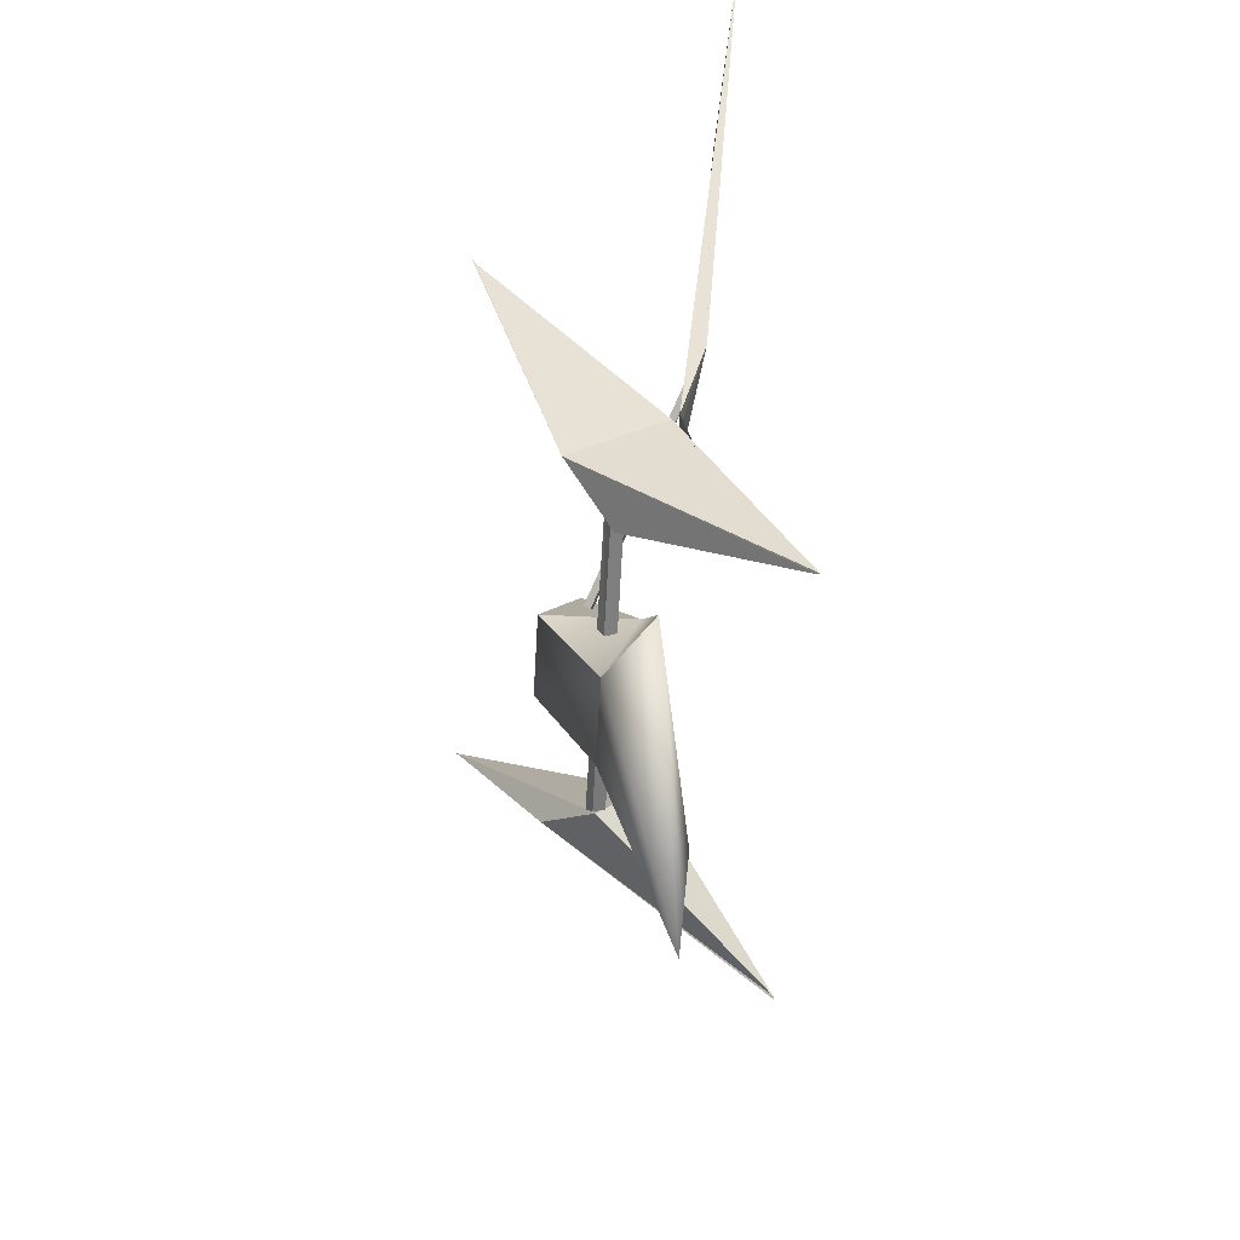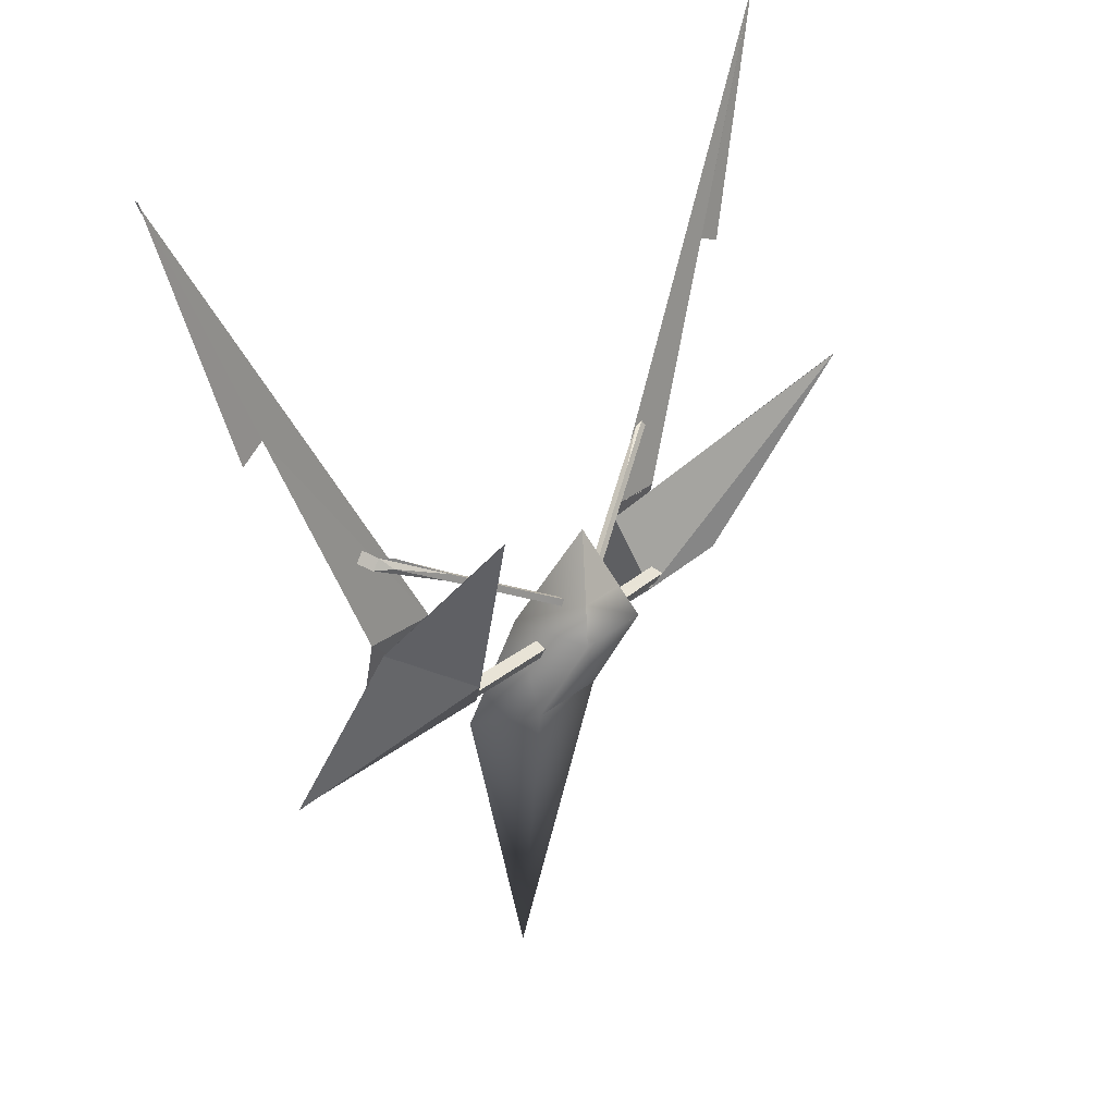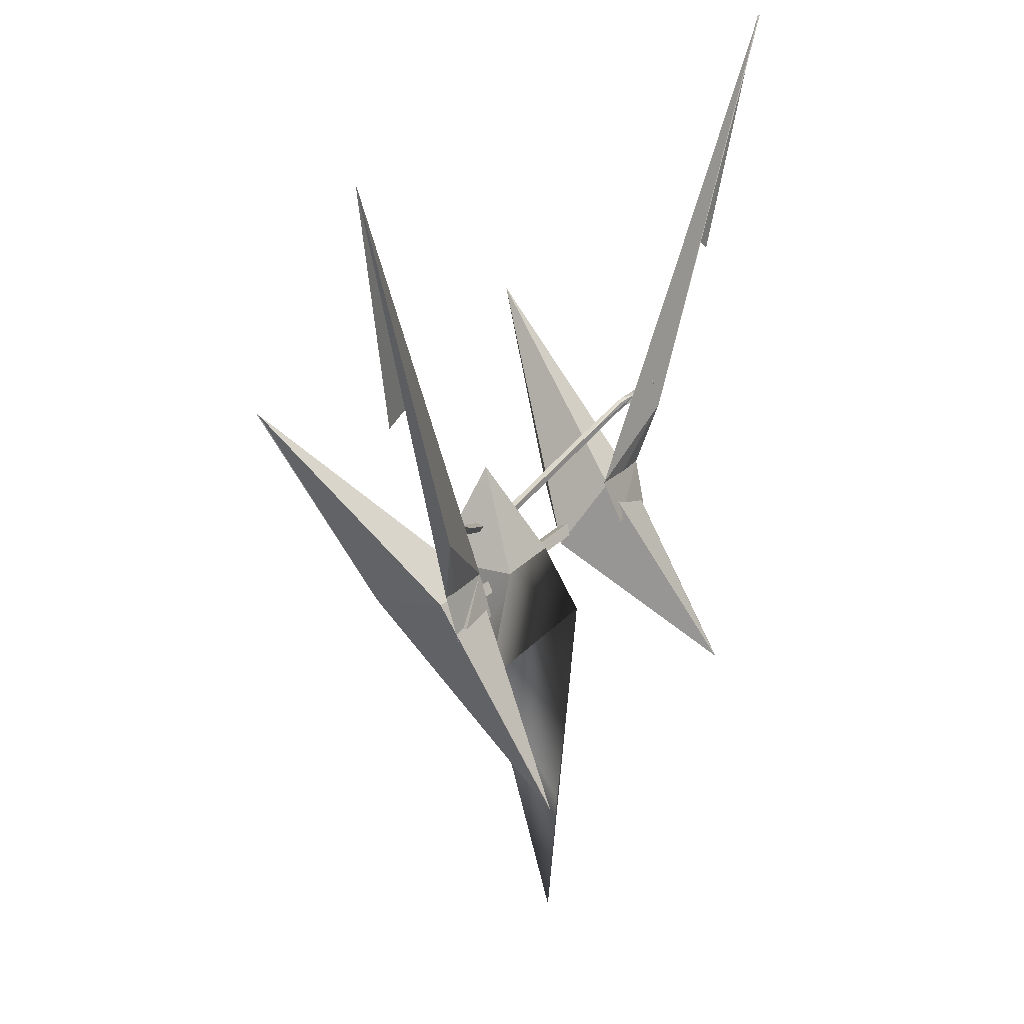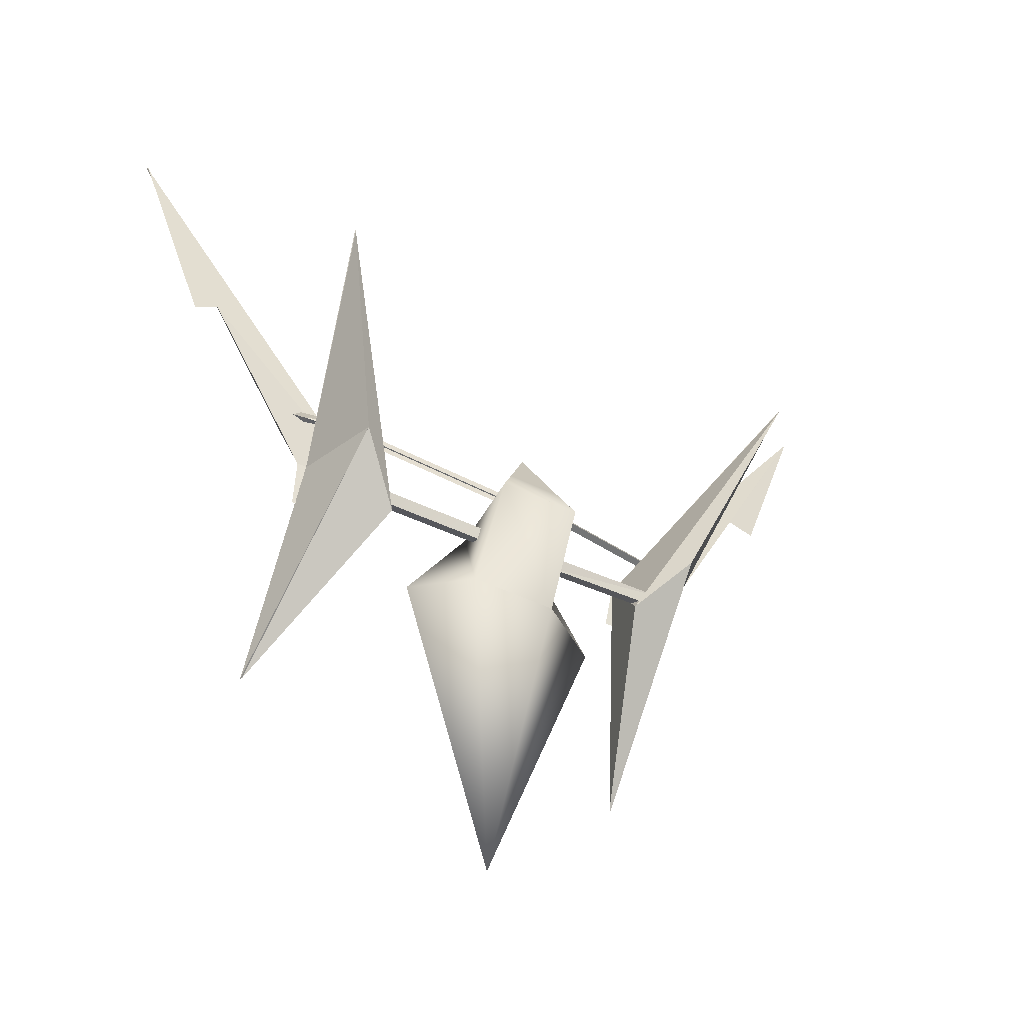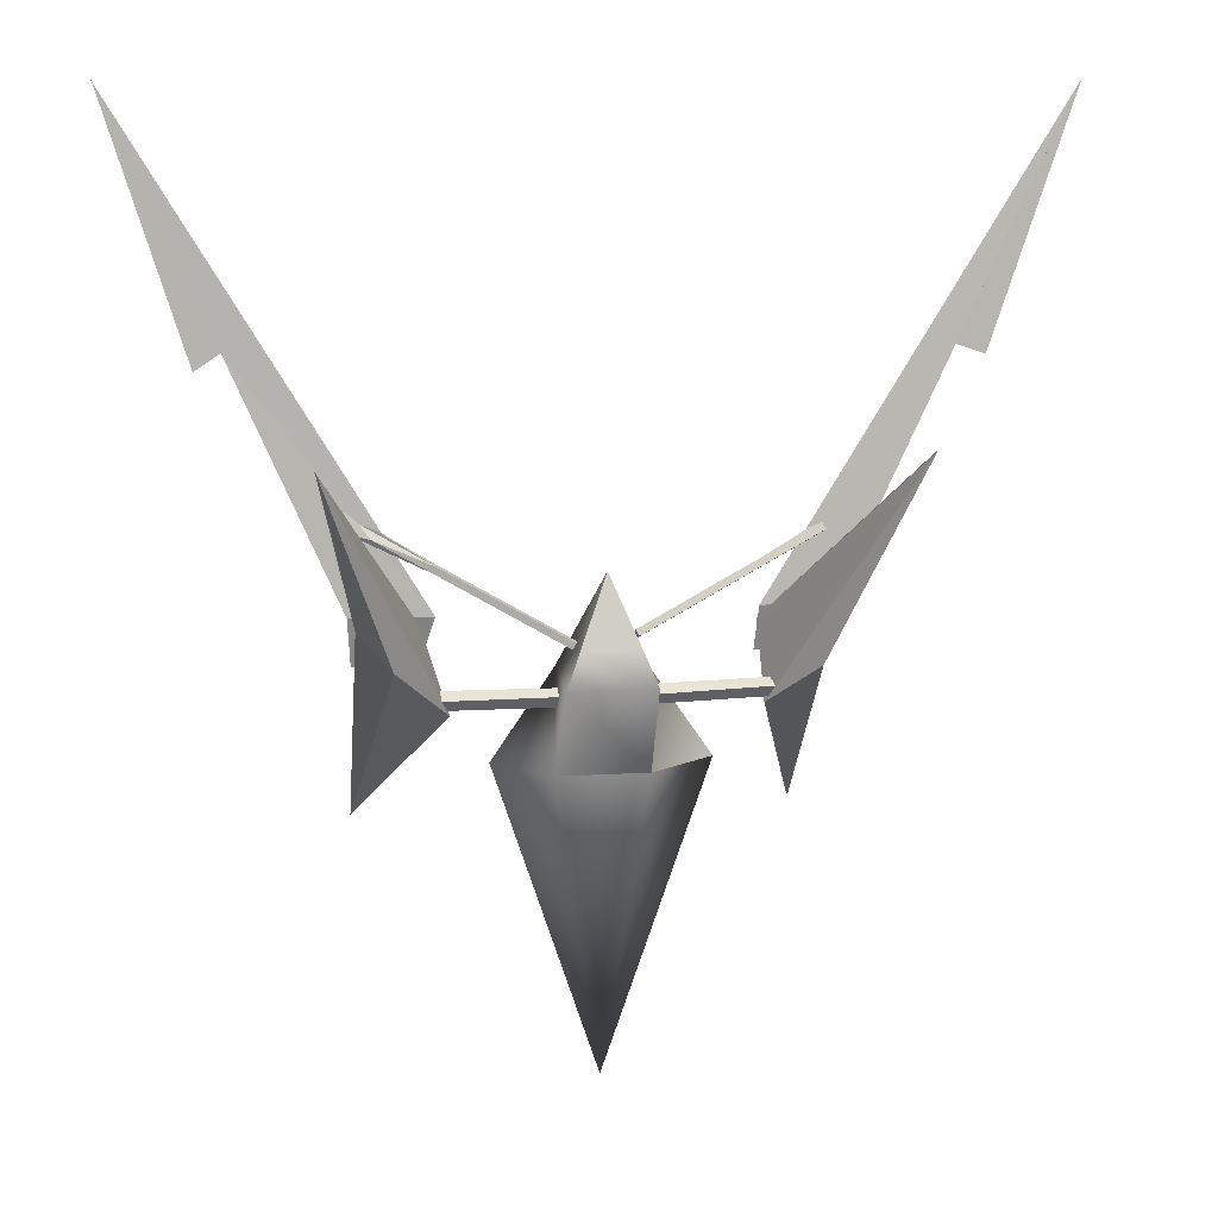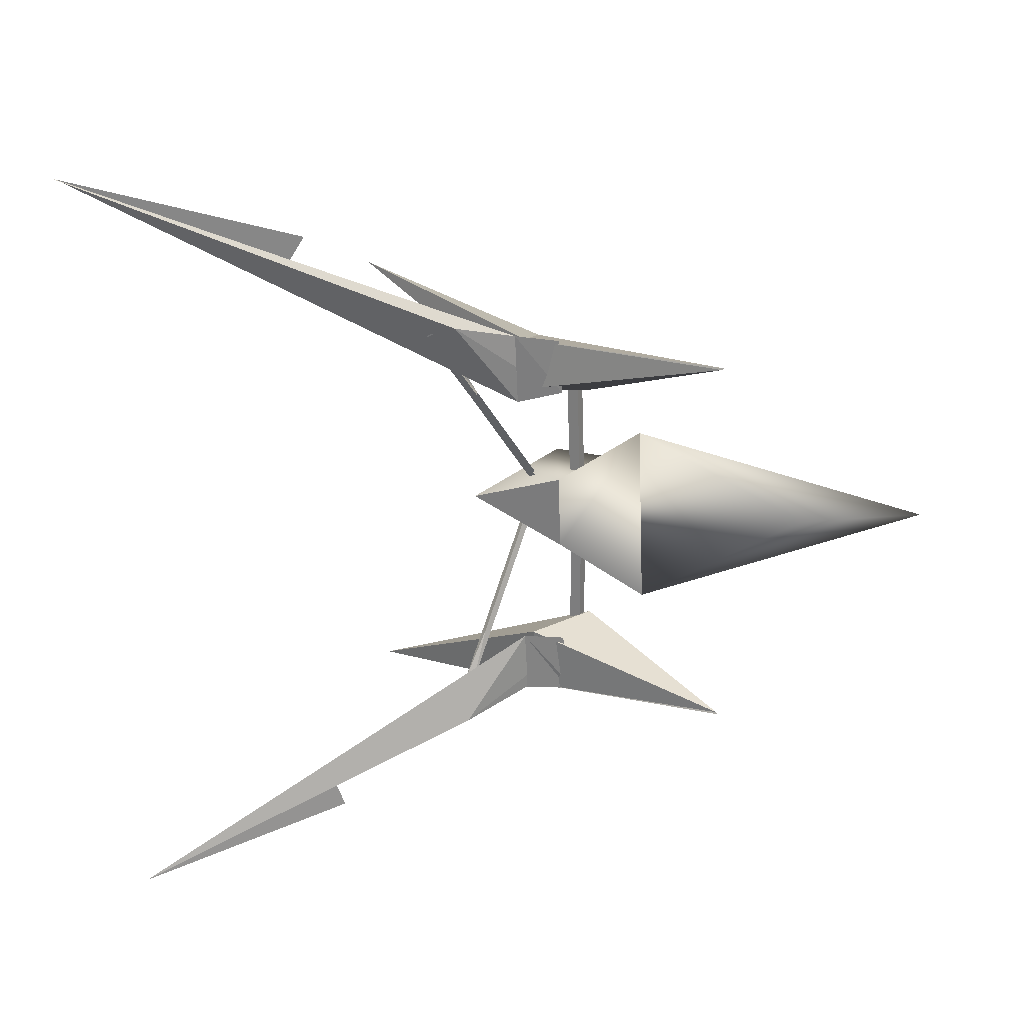
<metadata>
{"format":"obj","ext":"obj","renderer":"f3d","projection":"perspective","resolution":1024,"background":"white","views":[{"elev":-58.0,"azim":-93.3,"up":"+Z"},{"elev":26.7,"azim":127.4,"up":"+Z"},{"elev":21.2,"azim":-62.4,"up":"+Z"},{"elev":-49.3,"azim":152.0,"up":"+Z"},{"elev":14.4,"azim":172.5,"up":"+Z"},{"elev":-64.6,"azim":91.8,"up":"+Y"}]}
</metadata>
<code>
o Cone.001
v 0.1299 -0.02454 0.1234
v -0.04915 0.03037 0.1216
v -0.1286 -0.0245 0.1217
v -1e-06 -0.04716 -0.2759
v 1.1e-05 -0.06026 -0.1048
v -0.03065 0.08161 0.2826
v -0.02955 -0.006124 0.2514
v -0.04836 0.09886 0.2397
v 0.03701 0.08222 0.2826
v 0.03566 -0.006214 0.2514
v 0.06099 0.03037 0.1217
v 0.05523 0.09886 0.2392
v 0.003441 0.0337 0.3288
v 0.002977 0.09886 0.2394
v 0.0336 0.09886 0.2394
v -0.02765 0.09886 0.2394
v 0.1895 0.02764 0.2021
v 0.1902 0.01327 0.2091
v 0.1909 0.03527 0.2152
v 0.1916 0.01997 0.2235
v 0.05578 0.0284 0.2018
v 0.05482 0.01448 0.2086
v 0.05468 0.03507 0.2157
v 0.05405 0.02118 0.2224
v 0.05494 -0.01239 0.2394
v -0.04899 -0.01225 0.2394
v 0.003594 0.05123 0.3628
v -0.2106 0.0212 0.2273
v -0.2096 0.03509 0.2206
v -0.2099 0.0145 0.2135
v -0.2088 0.02839 0.2068
v -0.04135 0.01999 0.2228
v -0.0421 0.03529 0.2145
v -0.0428 0.01329 0.2084
v -0.04349 0.02766 0.2014
v -0.2342 0.08203 0.2551
v -0.3304 0.1894 0.5166
v -0.1789 0.02392 0.1977
v -0.2691 -0.03133 0.2827
v -0.2468 -0.1733 0.02241
v -0.1799 -0.03451 0.2821
v -0.2445 -0.1715 0.02373
v -0.3289 0.1876 0.5152
v 0.1777 0.02484 0.1952
v 0.284 -0.1733 0.01848
v 0.242 0.08352 0.2626
v 0.2061 -0.03307 0.2858
v 0.3253 0.1893 0.5112
v 0.2787 -0.02972 0.2818
v 0.2817 -0.173 0.02069
v 0.324 0.1882 0.5092
v -0.2494 -0.03993 0.2933
v -0.1836 -0.04003 0.2948
v -0.3086 -0.06744 0.3829
v -0.27 -0.03958 0.295
v -0.3086 -0.06741 0.3827
v -0.5549 -0.09806 0.8793
v -0.5549 -0.09806 0.8793
v -0.5549 -0.09804 0.8793
v -0.2494 -0.05457 0.2378
v -0.1801 -0.05467 0.2385
v -0.2652 -0.05422 0.2341
v 0.2419 -0.04032 0.2947
v 0.2874 -0.03954 0.2951
v 0.3097 -0.06272 0.3768
v 0.1879 -0.03667 0.2943
v 0.3097 -0.06269 0.3766
v 0.5483 -0.09909 0.8928
v 0.5483 -0.09908 0.8928
v 0.5468 -0.09699 0.8893
v 0.2071 -0.05421 0.2319
v 0.2839 -0.05399 0.2343
v 0.4179 -0.06932 0.5939
v 0.5472 -0.09624 0.8913
v 0.4494 -0.06932 0.5734
v -0.4124 -0.06881 0.5872
v -0.5557 -0.09804 0.8785
v -0.448 -0.06881 0.5752
v -0.2574 -0.0492 0.3878
v -0.2616 -0.04635 0.3806
v -0.2532 -0.05161 0.3913
v -0.26 -0.05398 0.3767
v -0.2499 -0.04604 0.3847
v -0.254 -0.04319 0.3776
v -0.2484 -0.05079 0.3854
v -0.2524 -0.05082 0.3736
v -0.1843 -0.02224 0.3458
v -0.1802 -0.02509 0.3529
v -0.1817 -0.01746 0.3569
v -0.1859 -0.01461 0.3497
v -0.03092 0.04207 0.2831
v -0.02679 0.03921 0.2903
v -0.02838 0.04685 0.2942
v -0.0325 0.0497 0.2871
v 0.2738 -0.04145 0.3989
v 0.2769 -0.04383 0.391
v 0.2717 -0.03799 0.4033
v 0.283 -0.03754 0.3915
v 0.2526 -0.03384 0.395
v 0.2565 -0.03459 0.3872
v 0.2532 -0.02989 0.398
v 0.2591 -0.02627 0.3877
v 0.1923 -0.003036 0.3525
v 0.1884 -0.002286 0.3604
v 0.1858 -0.01061 0.3599
v 0.1896 -0.01136 0.3521
v 0.04193 0.04925 0.2736
v 0.03808 0.05 0.2814
v 0.03545 0.04168 0.2809
v 0.03929 0.04093 0.2731
v 0.2877 -0.0511 0.4164
v 0.2898 -0.05456 0.4119
v 0.293 -0.05694 0.4041
v 0.299 -0.05065 0.4046
v 0.3083 -0.05685 0.4298
v 0.312 -0.05925 0.4257
v 0.3162 -0.06059 0.4182
v 0.3183 -0.0521 0.4178
v 0.293 -0.05557 0.419
v 0.2968 -0.05796 0.4149
v 0.301 -0.0593 0.4074
v 0.303 -0.05081 0.407
f 11 1 4
f 3 2 4
f 11 4 2
f 1 5 4
f 3 4 5
f 5 1 3
f 25 9 27
f 1 26 3
f 6 26 27
f 20 17 19
f 23 22 24
f 7 25 10
f 13 25 27
f 13 26 7
f 29 30 28
f 35 32 34
f 32 29 28
f 42 39 40
f 43 41 37
f 49 50 45
f 52 56 55
f 76 54 57
f 53 62 60
f 55 59 58
f 63 67 66
f 67 68 69
f 64 71 66
f 70 69 68
f 73 74 75
f 67 73 68
f 76 77 78
f 79 82 81
f 87 94 91
f 85 89 79
f 83 90 80
f 84 87 82
f 86 88 85
f 92 94 93
f 87 92 88
f 89 94 90
f 89 92 93
f 101 105 99
f 105 100 95
f 100 103 98
f 102 104 97
f 103 108 104
f 105 110 106
f 105 108 109
f 98 113 96
f 114 117 113
f 95 111 97
f 98 111 114
f 95 113 112
f 117 122 121
f 112 115 111
f 114 115 118
f 112 117 116
f 120 122 119
f 115 120 119
f 115 122 118
f 117 120 116
f 14 16 8
f 6 27 9
f 25 12 9
f 1 25 26
f 6 8 26
f 23 21 22
f 7 26 25
f 13 10 25
f 13 27 26
f 29 31 30
f 35 33 32
f 32 33 29
f 36 43 37
f 49 51 48
f 52 53 56
f 58 59 76
f 76 55 56
f 54 53 57
f 76 56 54
f 57 58 76
f 60 61 53
f 53 55 62
f 57 53 55
f 55 76 59
f 58 57 55
f 63 64 67
f 70 66 67
f 67 65 64
f 64 73 68
f 69 70 67
f 67 64 68
f 64 72 71
f 73 64 66
f 73 66 70
f 68 73 70
f 73 68 74
f 67 64 73
f 76 59 77
f 79 80 82
f 87 90 94
f 79 81 85
f 85 88 89
f 89 83 79
f 83 89 90
f 90 84 80
f 80 79 83
f 84 90 87
f 87 86 82
f 82 80 84
f 81 82 86
f 86 87 88
f 85 81 86
f 92 91 94
f 87 91 92
f 89 93 94
f 89 88 92
f 95 97 101
f 101 104 105
f 99 95 101
f 95 99 105
f 105 106 100
f 100 96 95
f 100 106 103
f 103 102 98
f 98 96 100
f 97 98 102
f 102 103 104
f 104 101 97
f 103 107 108
f 105 109 110
f 105 104 108
f 98 114 113
f 114 118 117
f 95 112 111
f 98 97 111
f 95 96 113
f 117 118 122
f 112 116 115
f 114 111 115
f 112 113 117
f 120 121 122
f 115 116 120
f 115 119 122
f 117 121 120
f 9 8 6
f 20 18 17
f 9 12 8
f 36 37 38
f 39 36 40
f 38 41 42
f 36 42 40
f 46 49 45
f 49 48 47
f 50 46 45
f 51 44 48
f 47 44 50
f 39 43 36
f 42 41 39
f 38 37 41
f 43 39 41
f 36 38 42
f 46 51 49
f 50 44 46
f 51 46 44
f 49 47 50
f 47 48 44
f 7 10 13
f 17 23 19
f 21 18 22
f 31 34 30
f 34 28 30
f 35 29 33
f 24 19 23
f 31 35 34
f 34 32 28
f 35 31 29
f 18 24 22
f 17 21 23
f 21 17 18
f 24 20 19
f 18 20 24
f 26 2 3
f 11 25 1
f 2 12 11
f 26 8 2
f 11 12 25
f 2 8 12
l 54 58
l 14 15
l 12 15

</code>
